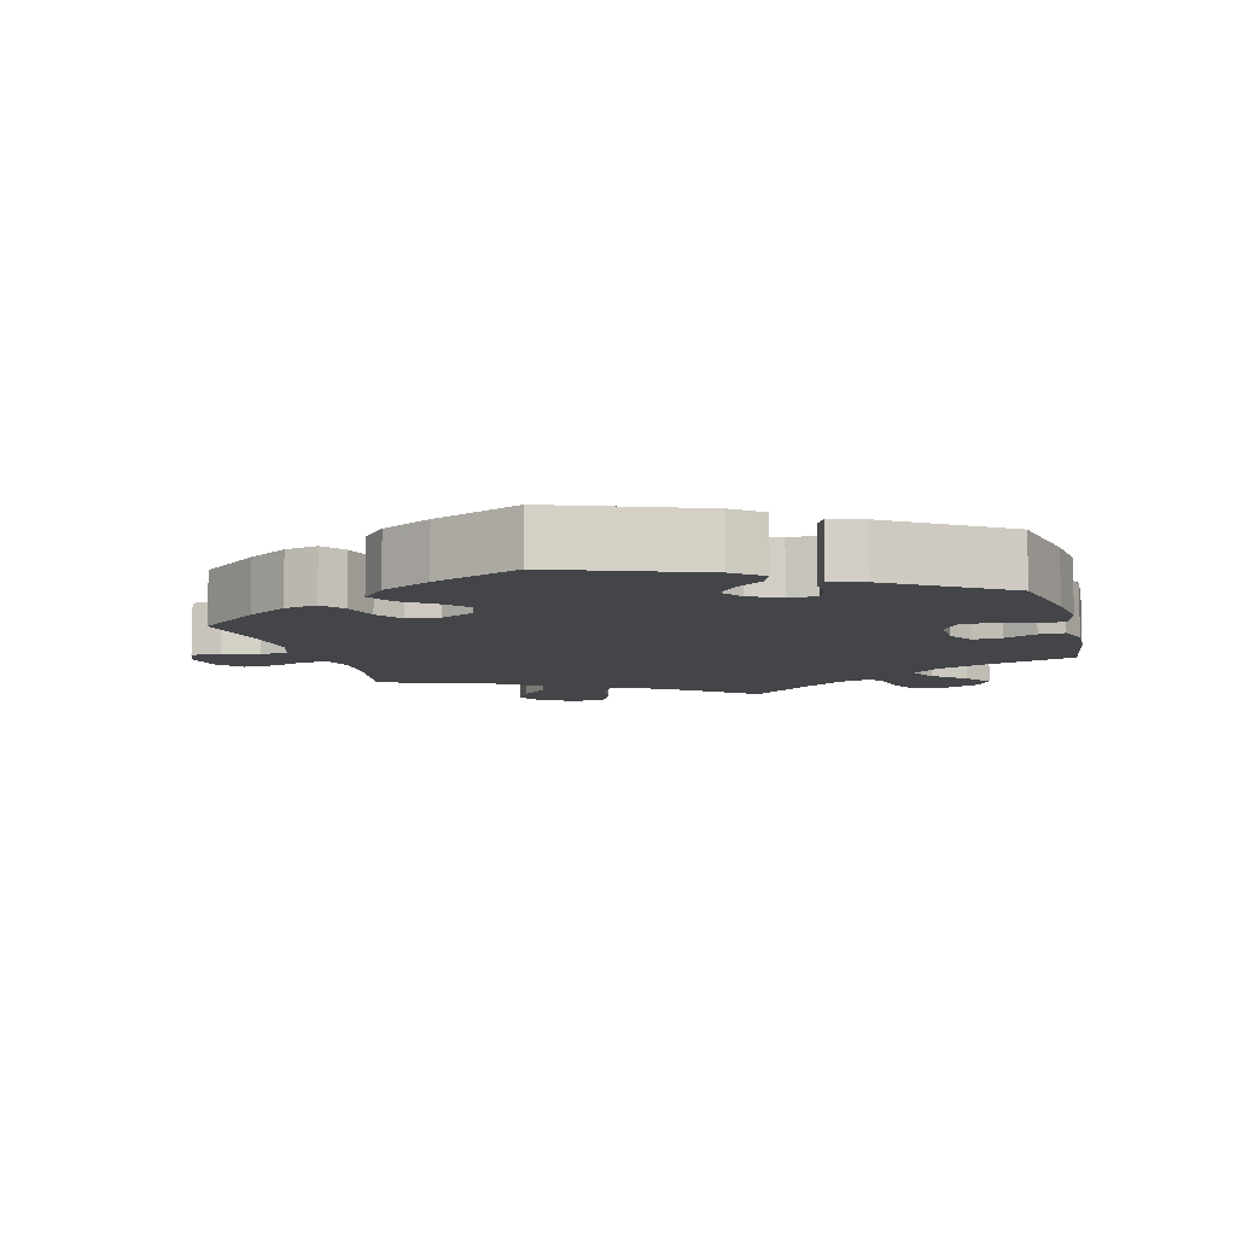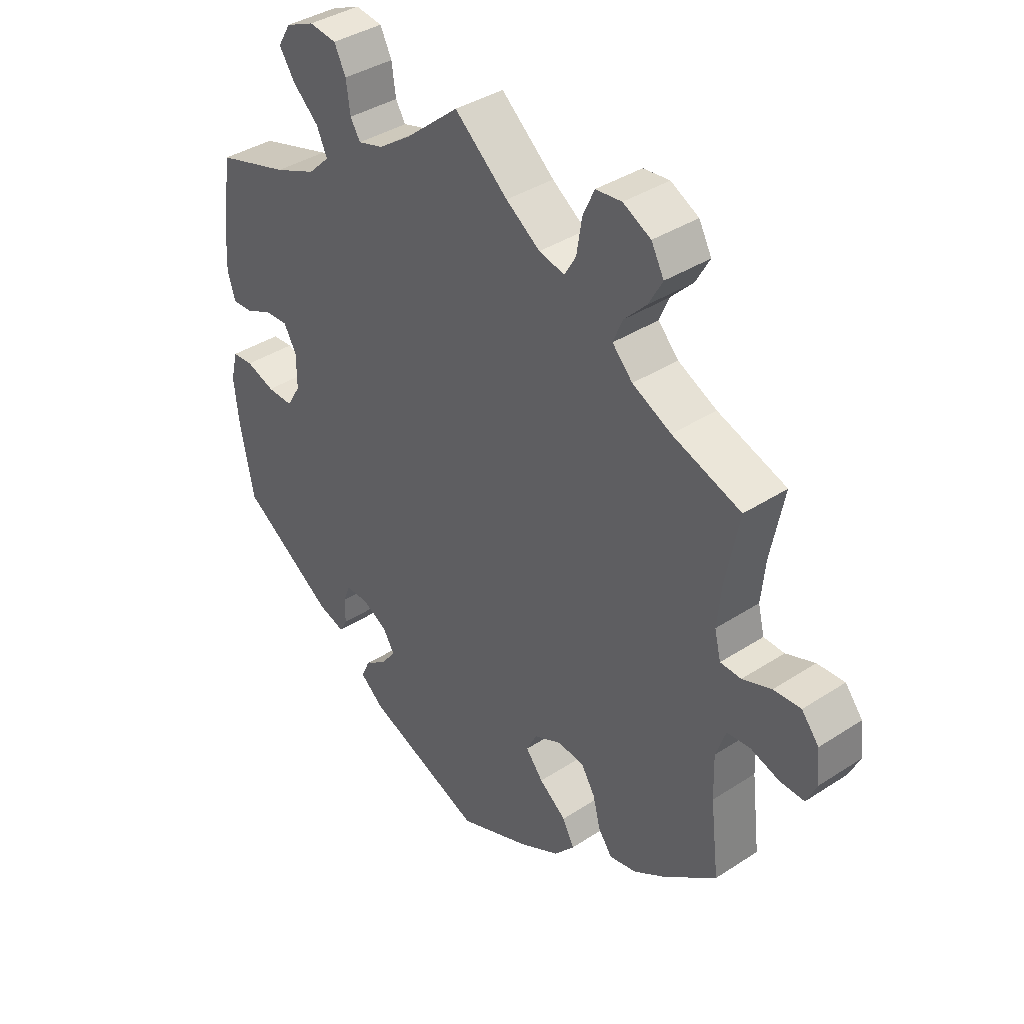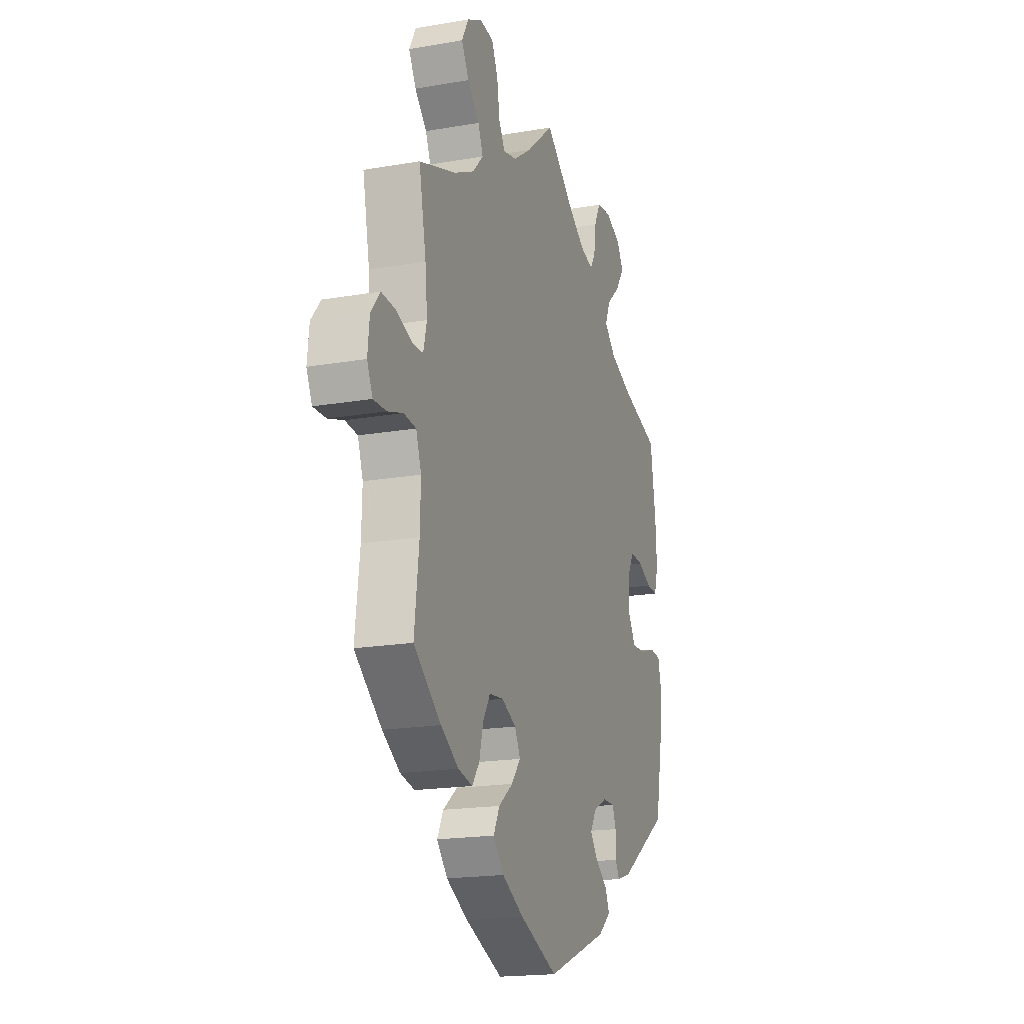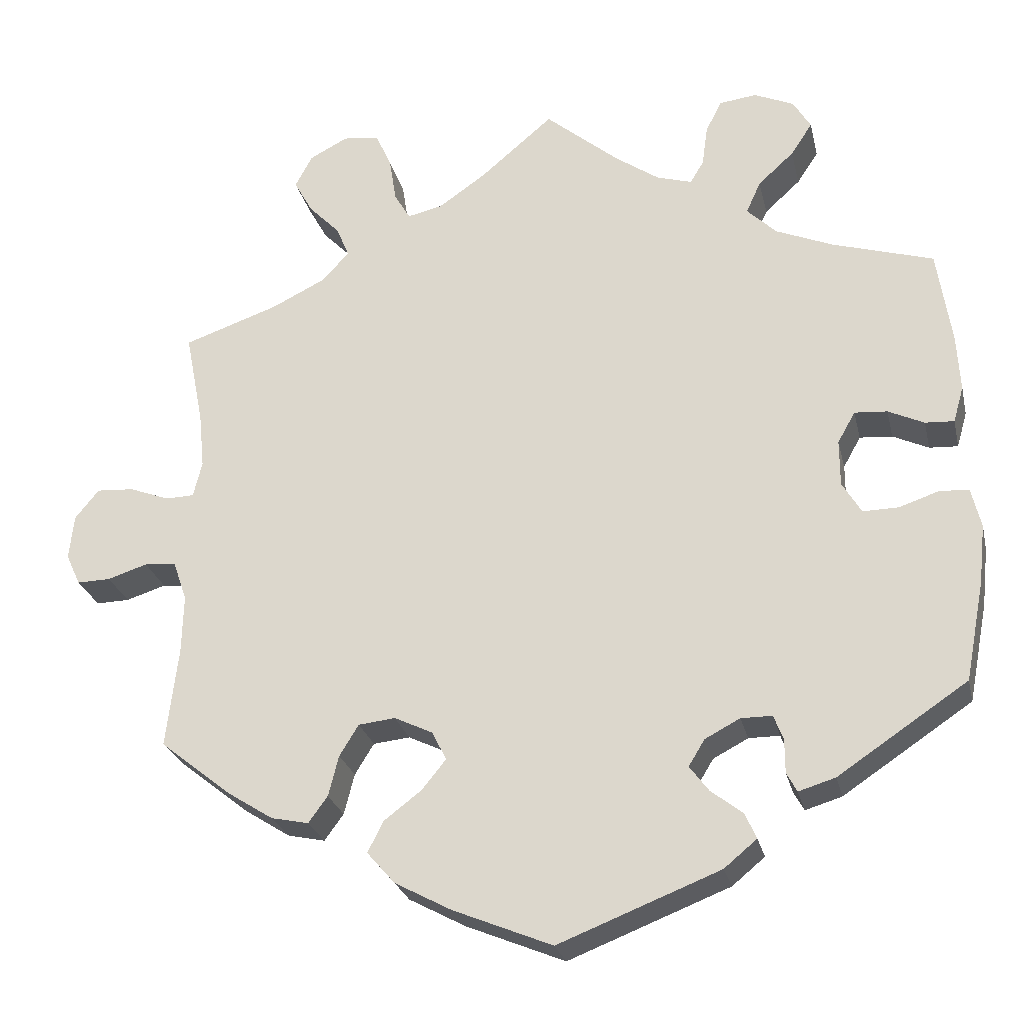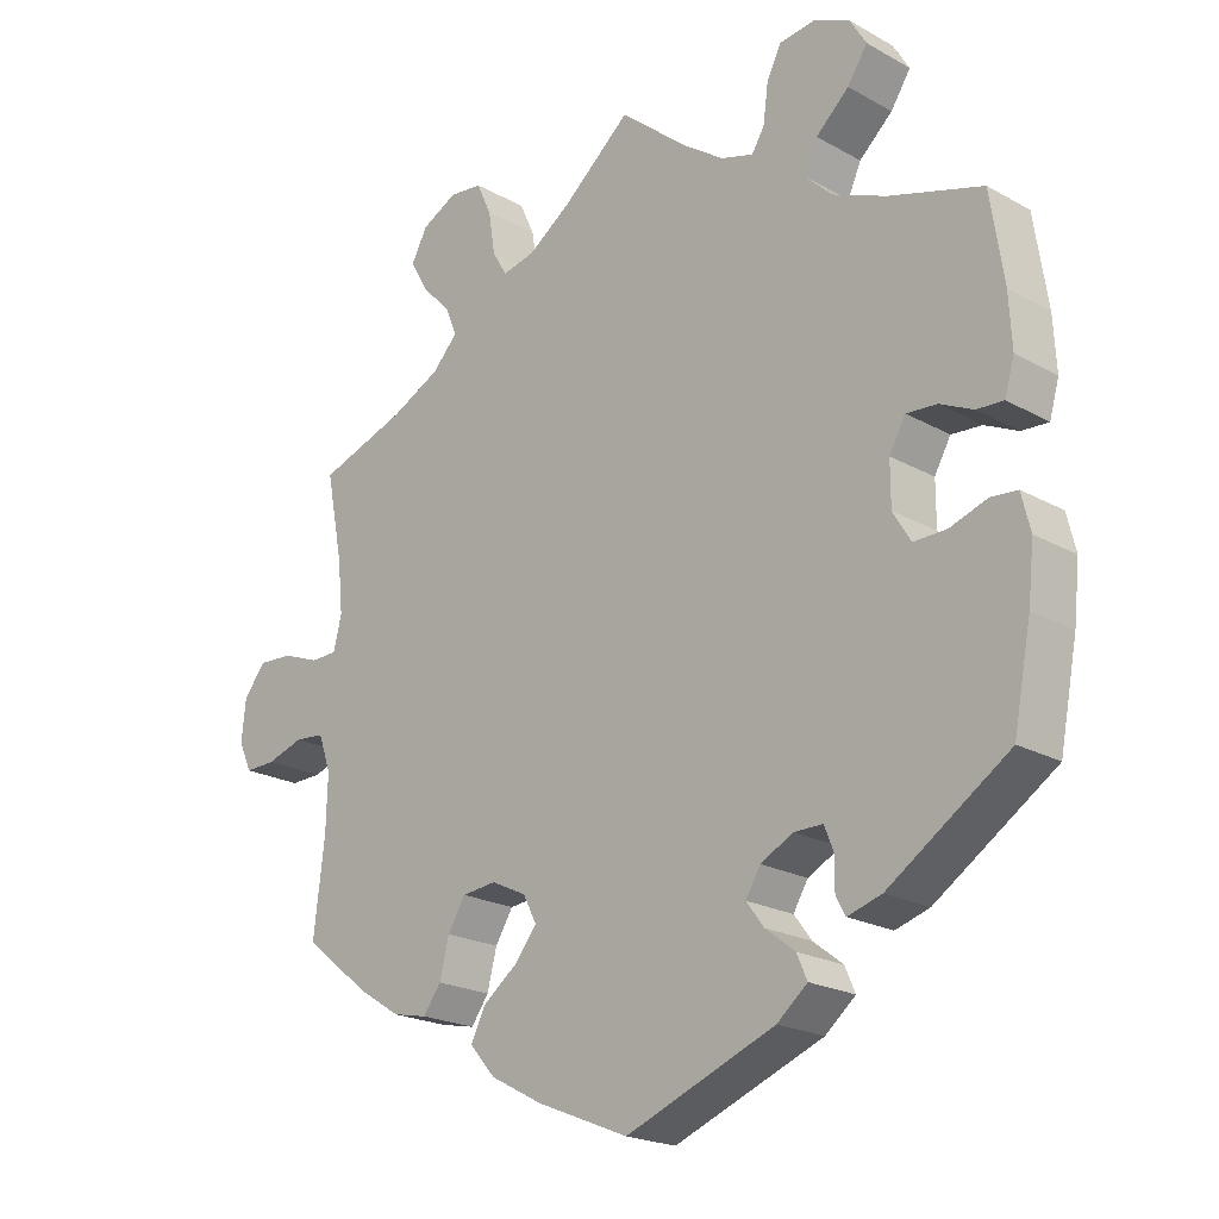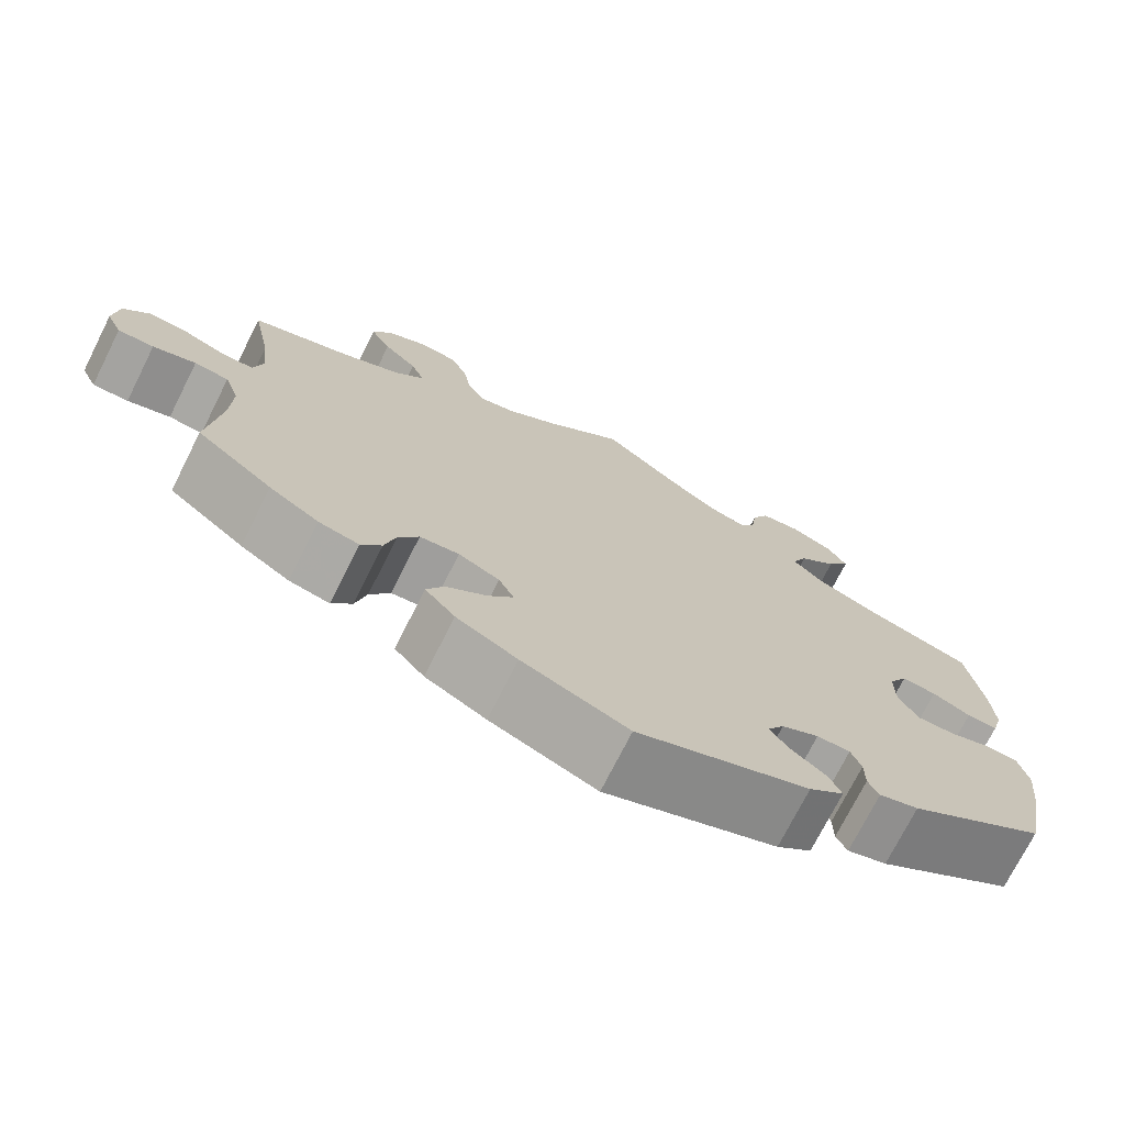
<metadata>
{"format":"obj","ext":"obj","renderer":"f3d","projection":"perspective","resolution":1024,"background":"white","views":[{"elev":-8.6,"azim":-164.4,"up":"+Y"},{"elev":38.3,"azim":50.5,"up":"+Z"},{"elev":-18.5,"azim":108.5,"up":"+Z"},{"elev":-25.5,"azim":-167.3,"up":"+Z"},{"elev":-21.1,"azim":-134.9,"up":"+Z"},{"elev":-73.3,"azim":153.3,"up":"+Z"}]}
</metadata>
<code>
v 0.412 0.07 -0.359
v 0.354 0.07 -0.396
v 0.307 0.07 -0.406
v 0.283 0.07 -0.373
v 0.27 0.07 -0.322
v 0.246 0.07 -0.283
v 0.2 0.07 -0.278
v 0.152 0.07 -0.301
v 0.134 0.07 -0.337
v 0.164 0.07 -0.374
v 0.211 0.07 -0.41
v 0.231 0.07 -0.449
v 0.196 0.07 -0.489
v 0.125 0.07 -0.527
v 0.001 0.07 -0.578
v -0.201 0.07 -0.499
v -0.242 0.07 -0.465
v -0.228 0.07 -0.433
v -0.188 0.07 -0.402
v -0.164 0.07 -0.37
v -0.184 0.07 -0.337
v -0.228 0.07 -0.314
v -0.267 0.07 -0.314
v -0.279 0.07 -0.345
v -0.279 0.07 -0.387
v -0.292 0.07 -0.411
v -0.338 0.07 -0.397
v -0.5 0.07 -0.289
v -0.524 0.07 -0.165
v -0.532 0.07 -0.091
v -0.52 0.07 -0.042
v -0.484 0.07 -0.039
v -0.434 0.07 -0.056
v -0.389 0.07 -0.057
v -0.365 0.07 -0.017
v -0.365 0.07 0.041
v -0.387 0.07 0.08
v -0.428 0.07 0.077
v -0.473 0.07 0.056
v -0.509 0.07 0.054
v -0.522 0.07 0.099
v -0.518 0.07 0.17
v -0.5 0.07 0.289
v -0.374 0.07 0.327
v -0.302 0.07 0.357
v -0.265 0.07 0.393
v -0.283 0.07 0.433
v -0.328 0.07 0.474
v -0.355 0.07 0.515
v -0.333 0.07 0.552
v -0.283 0.07 0.574
v -0.236 0.07 0.568
v -0.216 0.07 0.528
v -0.209 0.07 0.477
v -0.192 0.07 0.449
v -0.148 0.07 0.462
v -0.092 0.07 0.501
v 0 0.07 0.578
v 0.092 0.07 0.5
v 0.151 0.07 0.459
v 0.195 0.07 0.449
v 0.215 0.07 0.483
v 0.224 0.07 0.54
v 0.244 0.07 0.584
v 0.289 0.07 0.589
v 0.337 0.07 0.564
v 0.359 0.07 0.523
v 0.335 0.07 0.48
v 0.296 0.07 0.44
v 0.28 0.07 0.401
v 0.315 0.07 0.364
v 0.382 0.07 0.331
v 0.501 0.07 0.29
v 0.478 0.07 0.173
v 0.471 0.07 0.103
v 0.482 0.07 0.058
v 0.518 0.07 0.057
v 0.568 0.07 0.076
v 0.615 0.07 0.079
v 0.645 0.07 0.042
v 0.651 0.07 -0.014
v 0.633 0.07 -0.053
v 0.591 0.07 -0.052
v 0.541 0.07 -0.036
v 0.501 0.07 -0.04
v 0.484 0.07 -0.089
v 0.486 0.07 -0.163
v 0.501 0.07 -0.288
v 0.412 0 -0.359
v 0.354 0 -0.396
v 0.307 0 -0.406
v 0.283 0 -0.373
v 0.27 0 -0.322
v 0.246 0 -0.283
v 0.2 0 -0.278
v 0.152 0 -0.301
v 0.134 0 -0.337
v 0.164 0 -0.374
v 0.211 0 -0.41
v 0.231 0 -0.449
v 0.196 0 -0.489
v 0.125 0 -0.527
v 0.001 0 -0.578
v -0.201 0 -0.499
v -0.242 0 -0.465
v -0.228 0 -0.433
v -0.188 0 -0.402
v -0.164 0 -0.37
v -0.184 0 -0.337
v -0.228 0 -0.314
v -0.267 0 -0.314
v -0.279 0 -0.345
v -0.279 0 -0.387
v -0.292 0 -0.411
v -0.338 0 -0.397
v -0.5 0 -0.289
v -0.524 0 -0.165
v -0.532 0 -0.091
v -0.52 0 -0.042
v -0.484 0 -0.039
v -0.434 0 -0.056
v -0.389 0 -0.057
v -0.365 0 -0.017
v -0.365 0 0.041
v -0.387 0 0.08
v -0.428 0 0.077
v -0.473 0 0.056
v -0.509 0 0.054
v -0.522 0 0.099
v -0.518 0 0.17
v -0.5 0 0.289
v -0.374 0 0.327
v -0.302 0 0.357
v -0.265 0 0.393
v -0.283 0 0.433
v -0.328 0 0.474
v -0.355 0 0.515
v -0.333 0 0.552
v -0.283 0 0.574
v -0.236 0 0.568
v -0.216 0 0.528
v -0.209 0 0.477
v -0.192 0 0.449
v -0.148 0 0.462
v -0.092 0 0.501
v 0 0 0.578
v 0.092 0 0.5
v 0.151 0 0.459
v 0.195 0 0.449
v 0.215 0 0.483
v 0.224 0 0.54
v 0.244 0 0.584
v 0.289 0 0.589
v 0.337 0 0.564
v 0.359 0 0.523
v 0.335 0 0.48
v 0.296 0 0.44
v 0.28 0 0.401
v 0.315 0 0.364
v 0.382 0 0.331
v 0.501 0 0.29
v 0.478 0 0.173
v 0.471 0 0.103
v 0.482 0 0.058
v 0.518 0 0.057
v 0.568 0 0.076
v 0.615 0 0.079
v 0.645 0 0.042
v 0.651 0 -0.014
v 0.633 0 -0.053
v 0.591 0 -0.052
v 0.541 0 -0.036
v 0.501 0 -0.04
v 0.484 0 -0.089
v 0.486 0 -0.163
v 0.501 0 -0.288
f 87 88 1 2
f 86 87 2 3
f 85 86 3 4
f 81 82 83 84
f 81 84 85
f 80 81 85
f 77 78 79 80
f 76 77 80 85
f 75 76 85 4
f 72 73 74
f 71 72 74 75
f 70 71 75 4
f 66 67 68 69
f 66 69 70
f 65 66 70
f 62 63 64 65
f 61 62 65 70
f 60 61 70 4
f 57 58 59
f 56 57 59 60
f 55 56 60
f 51 52 53 54
f 51 54 55
f 50 51 55
f 47 48 49 50
f 46 47 50 55
f 45 46 55 60
f 41 42 43 44
f 38 39 40 41
f 37 38 41 44
f 36 37 44 45
f 30 31 32 33
f 30 33 34
f 29 30 34
f 28 29 34
f 27 28 34 35
f 24 25 26 27
f 23 24 27 35
f 16 17 18 19
f 16 19 20
f 15 16 20
f 14 15 20 21
f 10 11 12 13
f 9 10 13 14
f 60 4 5
f 60 5 6
f 45 60 6 7
f 36 45 7 8
f 22 23 35 36
f 21 22 36 8
f 9 14 21
f 8 9 21
f 90 89 176 175
f 91 90 175 174
f 92 91 174 173
f 172 171 170 169
f 173 172 169
f 173 169 168
f 168 167 166 165
f 173 168 165 164
f 92 173 164 163
f 162 161 160
f 163 162 160 159
f 92 163 159 158
f 157 156 155 154
f 158 157 154
f 158 154 153
f 153 152 151 150
f 158 153 150 149
f 92 158 149 148
f 147 146 145
f 148 147 145 144
f 148 144 143
f 142 141 140 139
f 143 142 139
f 143 139 138
f 138 137 136 135
f 143 138 135 134
f 148 143 134 133
f 132 131 130 129
f 129 128 127 126
f 132 129 126 125
f 133 132 125 124
f 121 120 119 118
f 122 121 118
f 122 118 117
f 122 117 116
f 123 122 116 115
f 115 114 113 112
f 123 115 112 111
f 107 106 105 104
f 108 107 104
f 108 104 103
f 109 108 103 102
f 101 100 99 98
f 102 101 98 97
f 93 92 148
f 94 93 148
f 95 94 148 133
f 96 95 133 124
f 124 123 111 110
f 96 124 110 109
f 109 102 97
f 109 97 96
f 1 89 90 2
f 2 90 91 3
f 3 91 92 4
f 4 92 93 5
f 5 93 94 6
f 6 94 95 7
f 7 95 96 8
f 8 96 97 9
f 9 97 98 10
f 10 98 99 11
f 11 99 100 12
f 12 100 101 13
f 13 101 102 14
f 14 102 103 15
f 15 103 104 16
f 16 104 105 17
f 17 105 106 18
f 18 106 107 19
f 19 107 108 20
f 20 108 109 21
f 21 109 110 22
f 22 110 111 23
f 23 111 112 24
f 24 112 113 25
f 25 113 114 26
f 26 114 115 27
f 27 115 116 28
f 28 116 117 29
f 29 117 118 30
f 30 118 119 31
f 31 119 120 32
f 32 120 121 33
f 33 121 122 34
f 34 122 123 35
f 35 123 124 36
f 36 124 125 37
f 37 125 126 38
f 38 126 127 39
f 39 127 128 40
f 40 128 129 41
f 41 129 130 42
f 42 130 131 43
f 43 131 132 44
f 44 132 133 45
f 45 133 134 46
f 46 134 135 47
f 47 135 136 48
f 48 136 137 49
f 49 137 138 50
f 50 138 139 51
f 51 139 140 52
f 52 140 141 53
f 53 141 142 54
f 54 142 143 55
f 55 143 144 56
f 56 144 145 57
f 57 145 146 58
f 58 146 147 59
f 59 147 148 60
f 60 148 149 61
f 61 149 150 62
f 62 150 151 63
f 63 151 152 64
f 64 152 153 65
f 65 153 154 66
f 66 154 155 67
f 67 155 156 68
f 68 156 157 69
f 69 157 158 70
f 70 158 159 71
f 71 159 160 72
f 72 160 161 73
f 73 161 162 74
f 74 162 163 75
f 75 163 164 76
f 76 164 165 77
f 77 165 166 78
f 78 166 167 79
f 79 167 168 80
f 80 168 169 81
f 81 169 170 82
f 82 170 171 83
f 83 171 172 84
f 84 172 173 85
f 85 173 174 86
f 86 174 175 87
f 87 175 176 88
f 88 176 89 1

</code>
